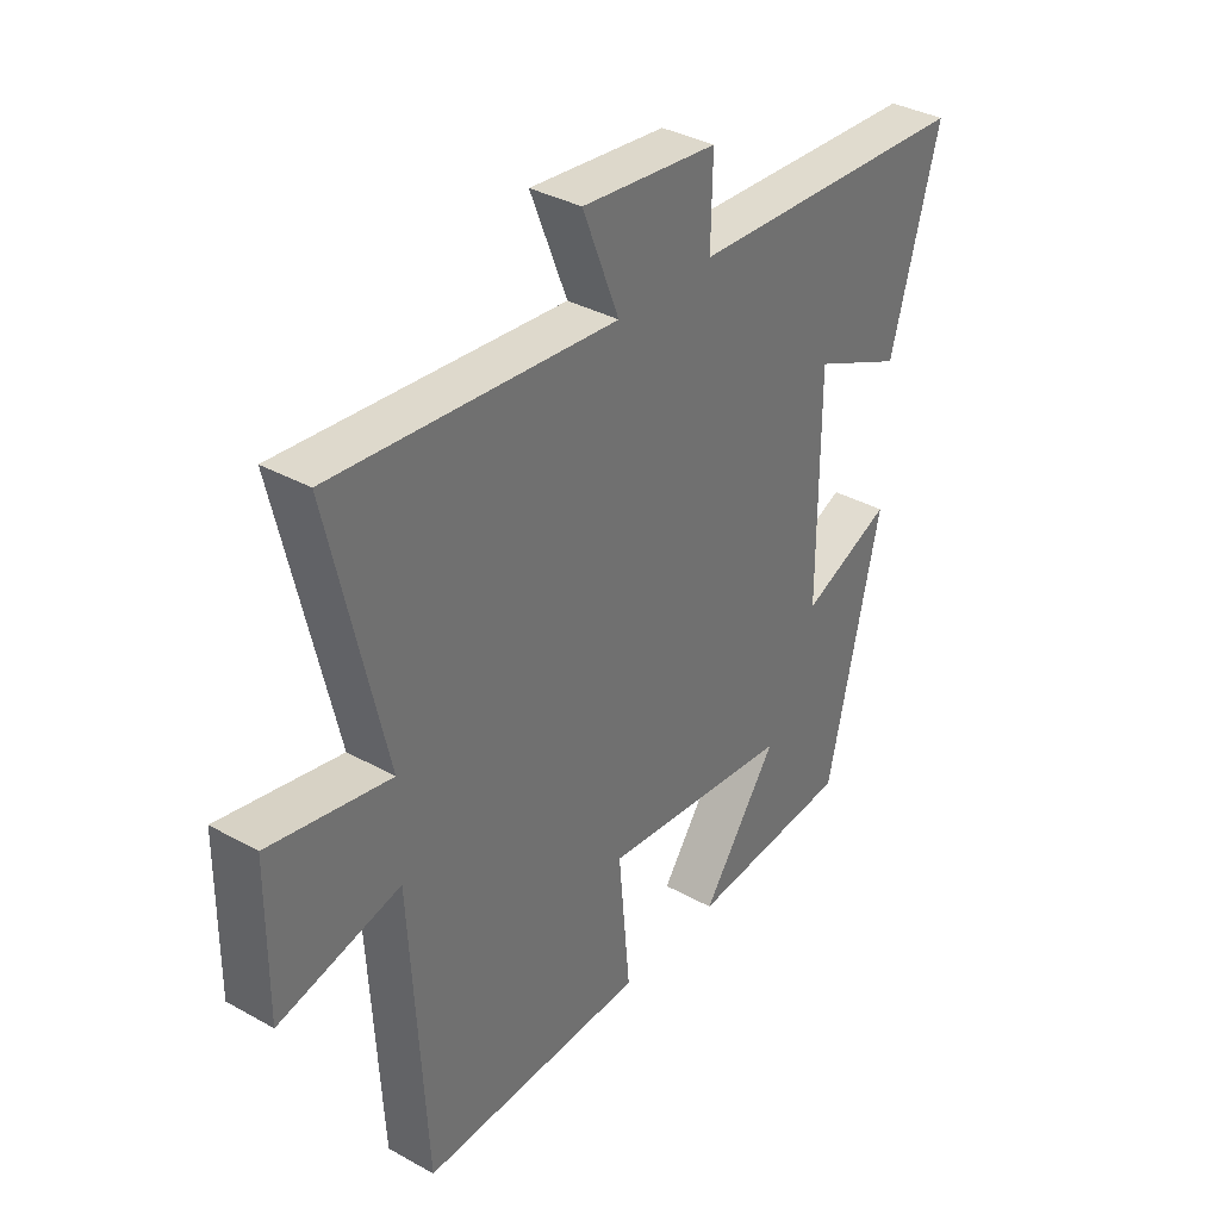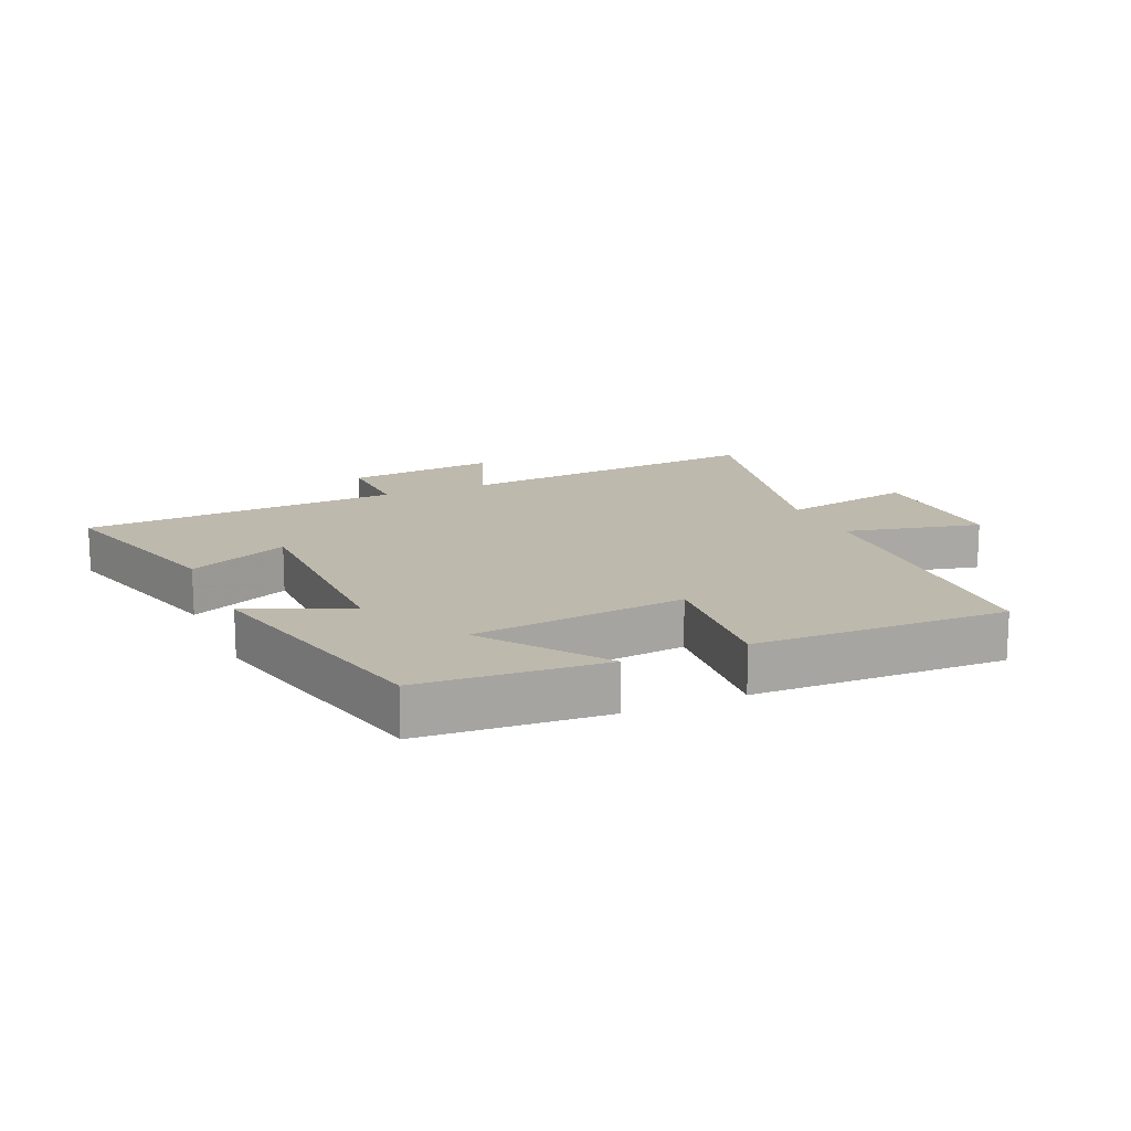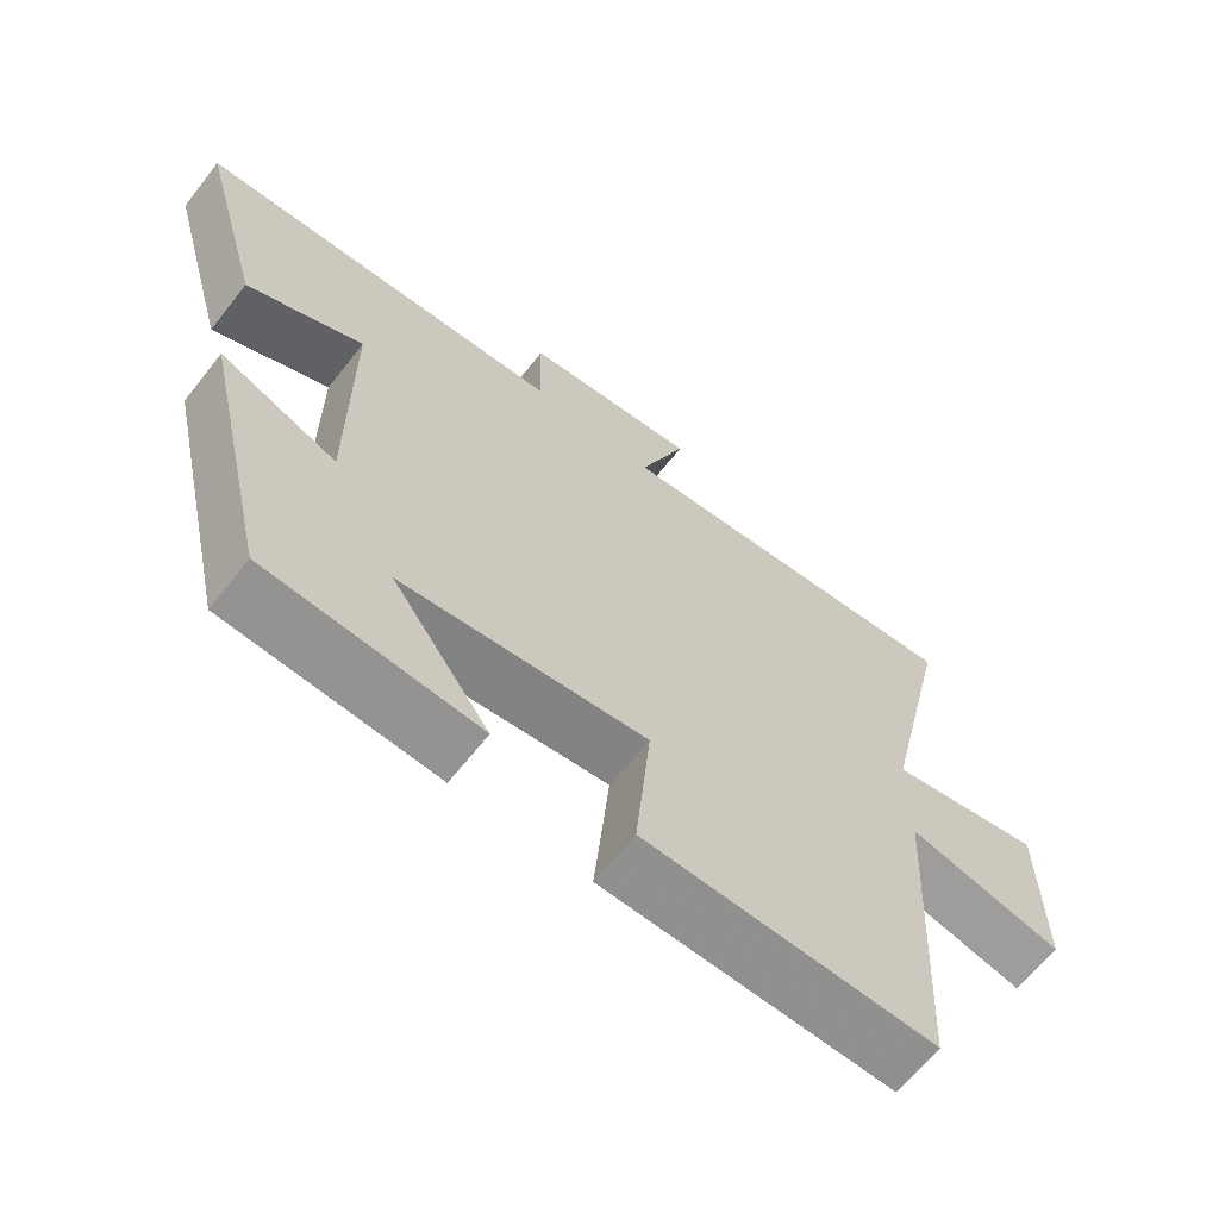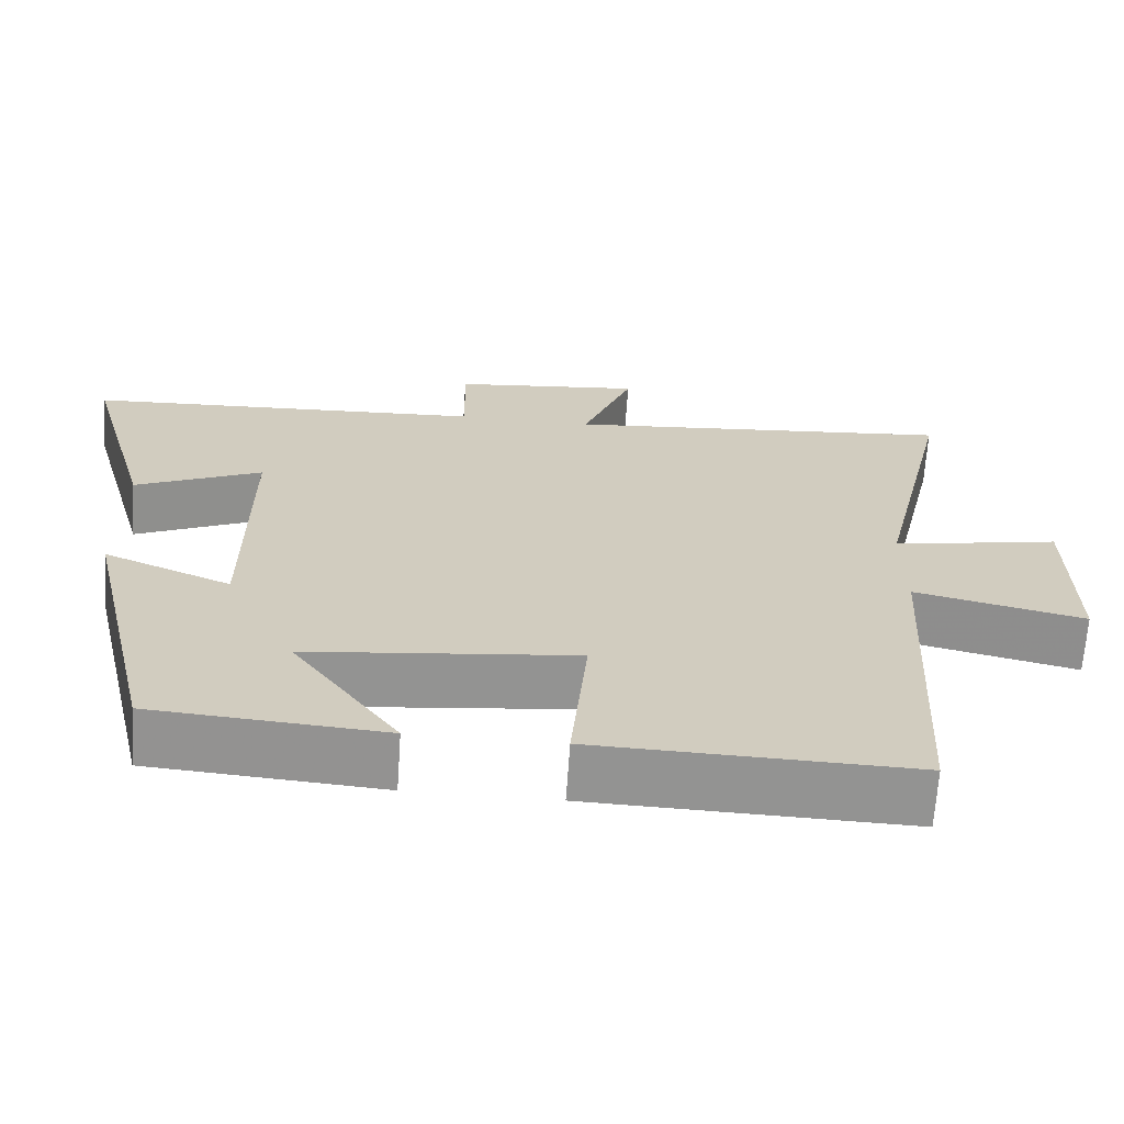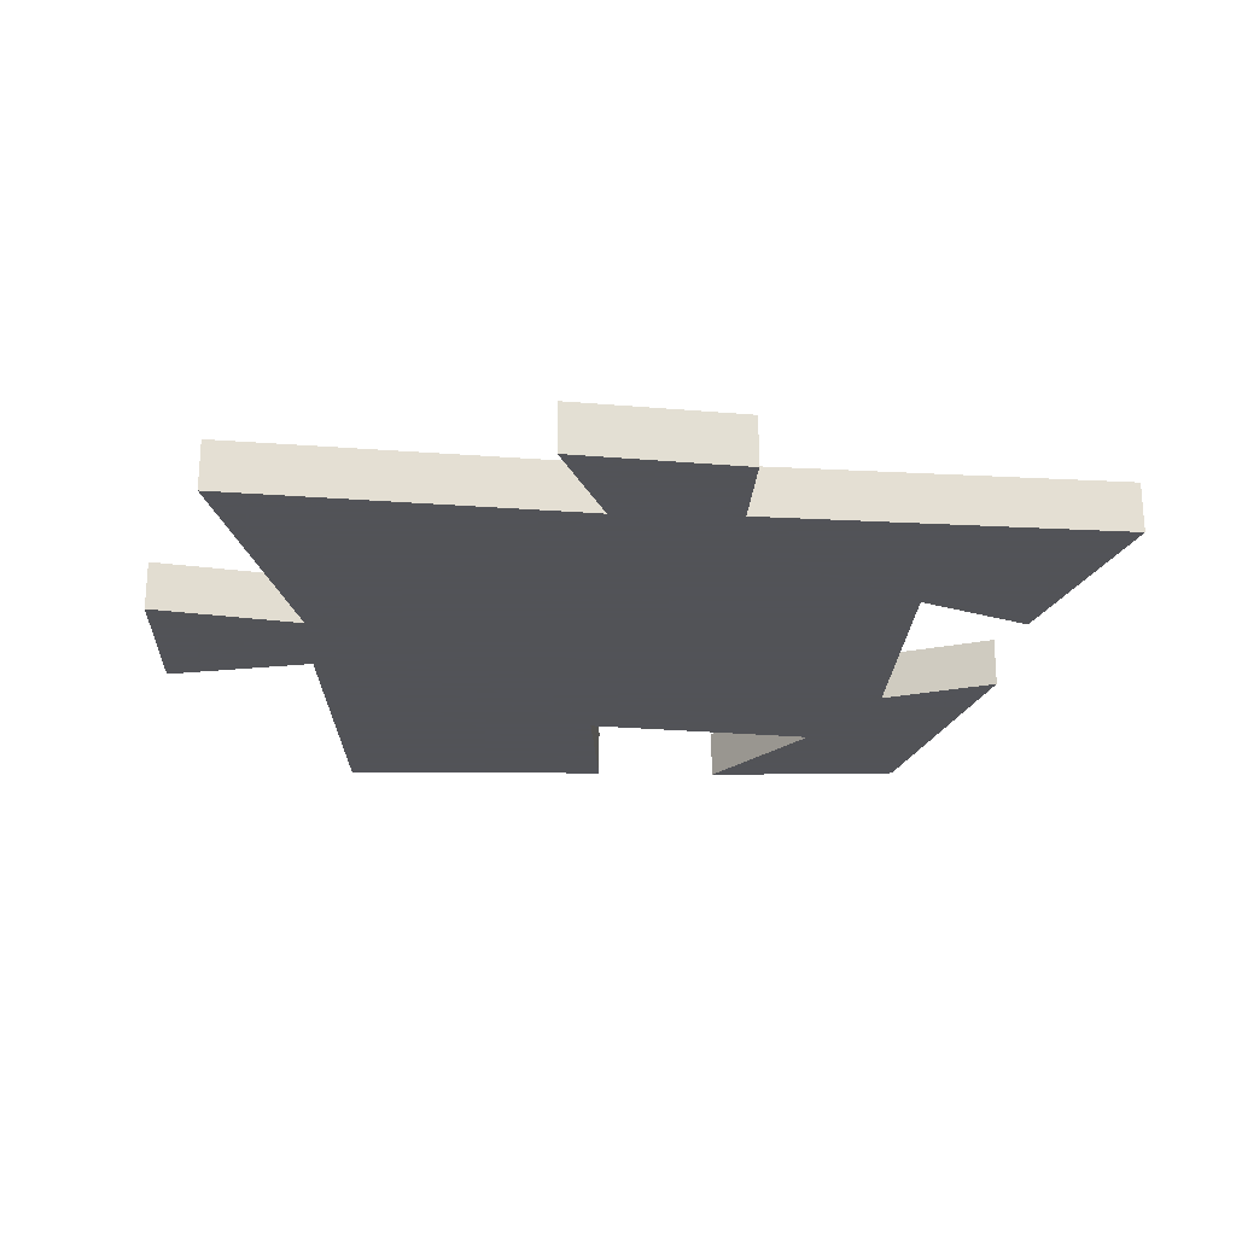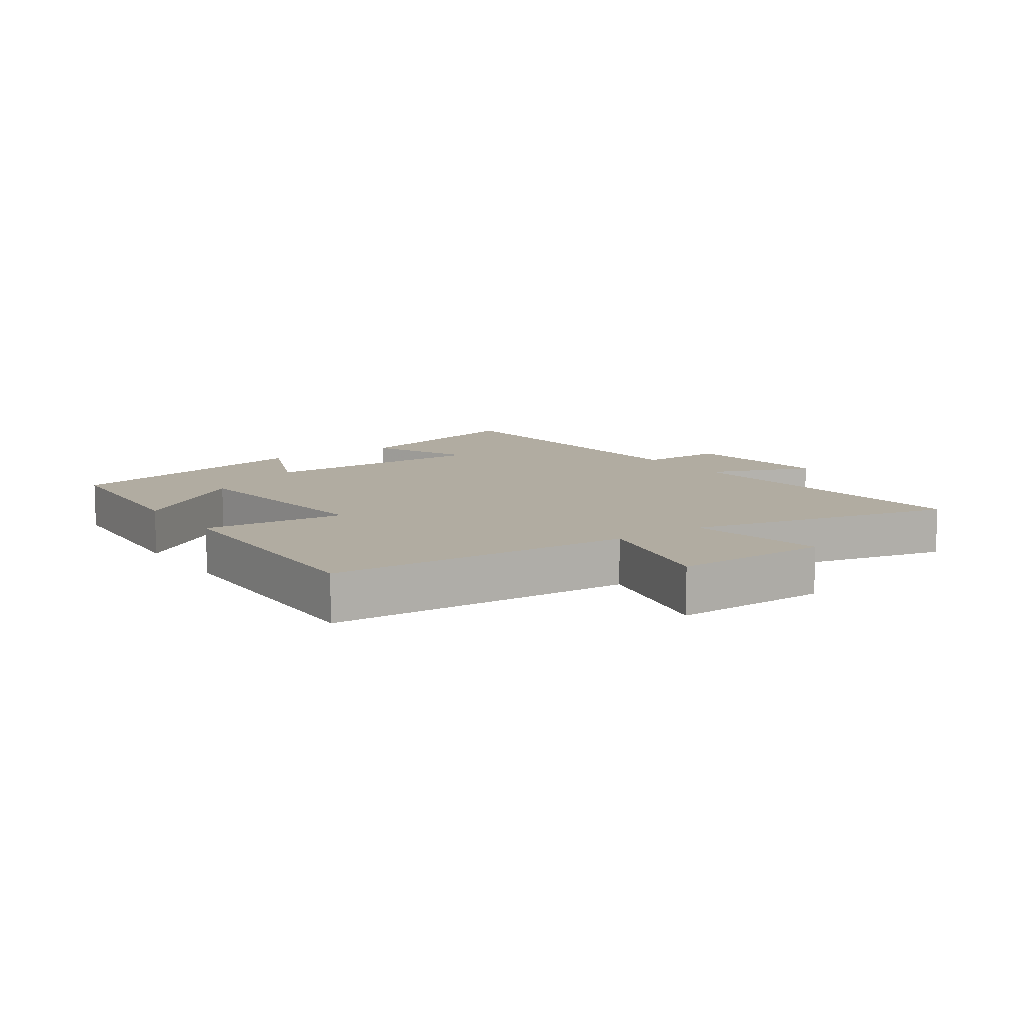
<metadata>
{"format":"obj","ext":"obj","renderer":"f3d","projection":"perspective","resolution":1024,"background":"white","views":[{"elev":35.7,"azim":-53.7,"up":"+Z"},{"elev":15.1,"azim":156.2,"up":"+Y"},{"elev":-64.7,"azim":141.8,"up":"+Z"},{"elev":-66.7,"azim":176.1,"up":"+Z"},{"elev":-22.5,"azim":-2.4,"up":"+Y"},{"elev":10.2,"azim":-124.8,"up":"+Y"}]}
</metadata>
<code>
v 0.587 0.07 0.473
v 0.5 0.07 0.162
v 0.339 0.07 0.235
v 0.339 0.07 -0.135
v 0.5 0.07 -0.068
v 0.405 0.07 -0.479
v 0.113 0.07 -0.5
v 0.248 0.07 -0.312
v -0.092 0.07 -0.274
v -0.071 0.07 -0.5
v -0.473 0.07 -0.51
v -0.5 0.07 -0.029
v -0.716 0.07 -0.079
v -0.714 0.07 0.167
v -0.5 0.07 0.125
v -0.597 0.07 0.546
v -0.096 0.07 0.5
v -0.161 0.07 0.665
v 0.081 0.07 0.639
v 0.078 0.07 0.5
v 0.587 0 0.473
v 0.5 0 0.162
v 0.339 0 0.235
v 0.339 0 -0.135
v 0.5 0 -0.068
v 0.405 0 -0.479
v 0.113 0 -0.5
v 0.248 0 -0.312
v -0.092 0 -0.274
v -0.071 0 -0.5
v -0.473 0 -0.51
v -0.5 0 -0.029
v -0.716 0 -0.079
v -0.714 0 0.167
v -0.5 0 0.125
v -0.597 0 0.546
v -0.096 0 0.5
v -0.161 0 0.665
v 0.081 0 0.639
v 0.078 0 0.5
f 17 18 19 20
f 17 20 1 2
f 15 16 17
f 12 13 14 15
f 9 10 11 12
f 8 9 12 15
f 5 6 7 8
f 4 5 8
f 3 4 8 15
f 17 2 3
f 3 15 17
f 40 39 38 37
f 22 21 40 37
f 37 36 35
f 35 34 33 32
f 32 31 30 29
f 35 32 29 28
f 28 27 26 25
f 28 25 24
f 35 28 24 23
f 23 22 37
f 37 35 23
f 1 21 22 2
f 2 22 23 3
f 3 23 24 4
f 4 24 25 5
f 5 25 26 6
f 6 26 27 7
f 7 27 28 8
f 8 28 29 9
f 9 29 30 10
f 10 30 31 11
f 11 31 32 12
f 12 32 33 13
f 13 33 34 14
f 14 34 35 15
f 15 35 36 16
f 16 36 37 17
f 17 37 38 18
f 18 38 39 19
f 19 39 40 20
f 20 40 21 1

</code>
